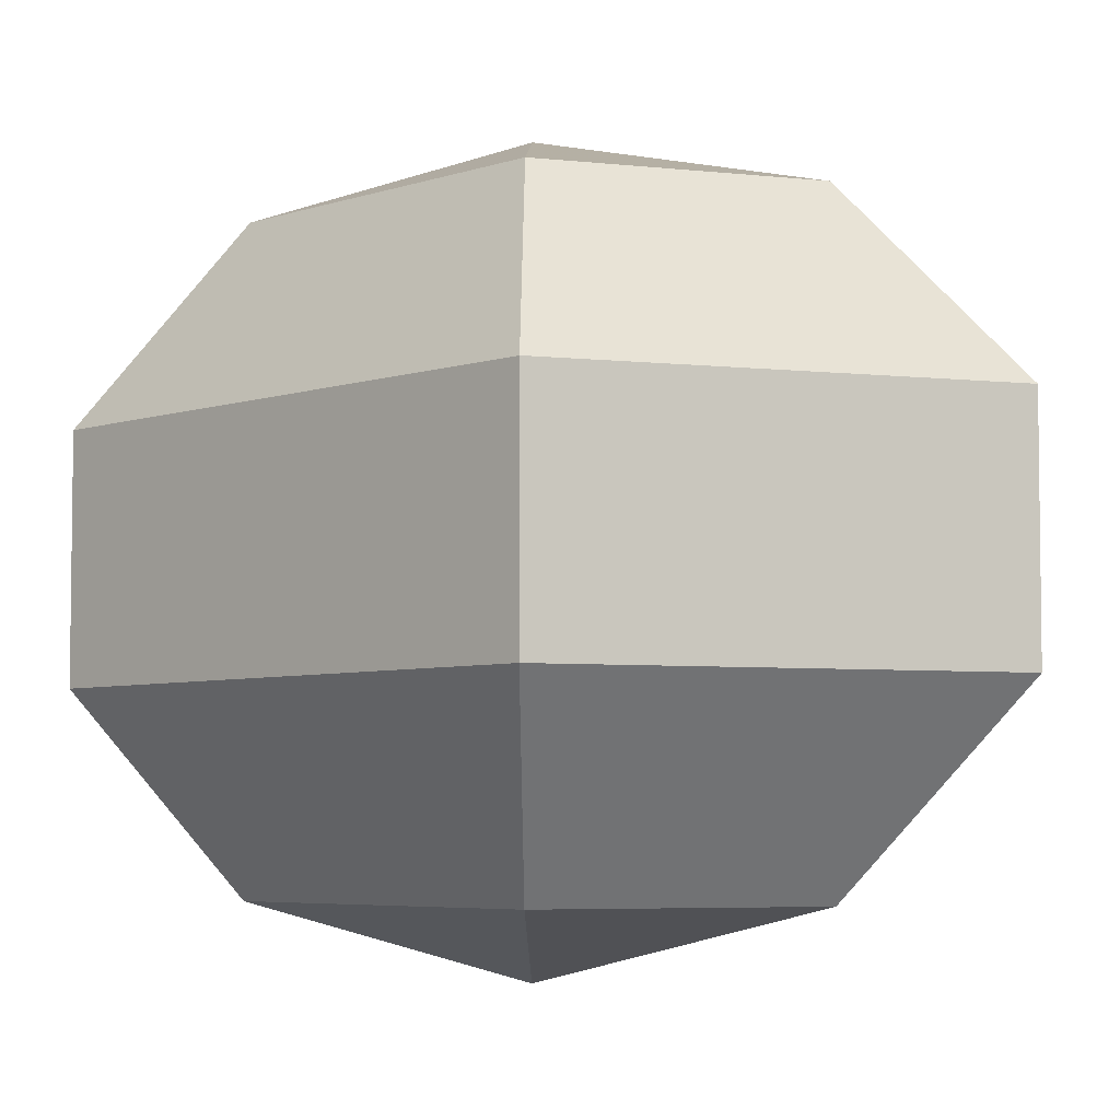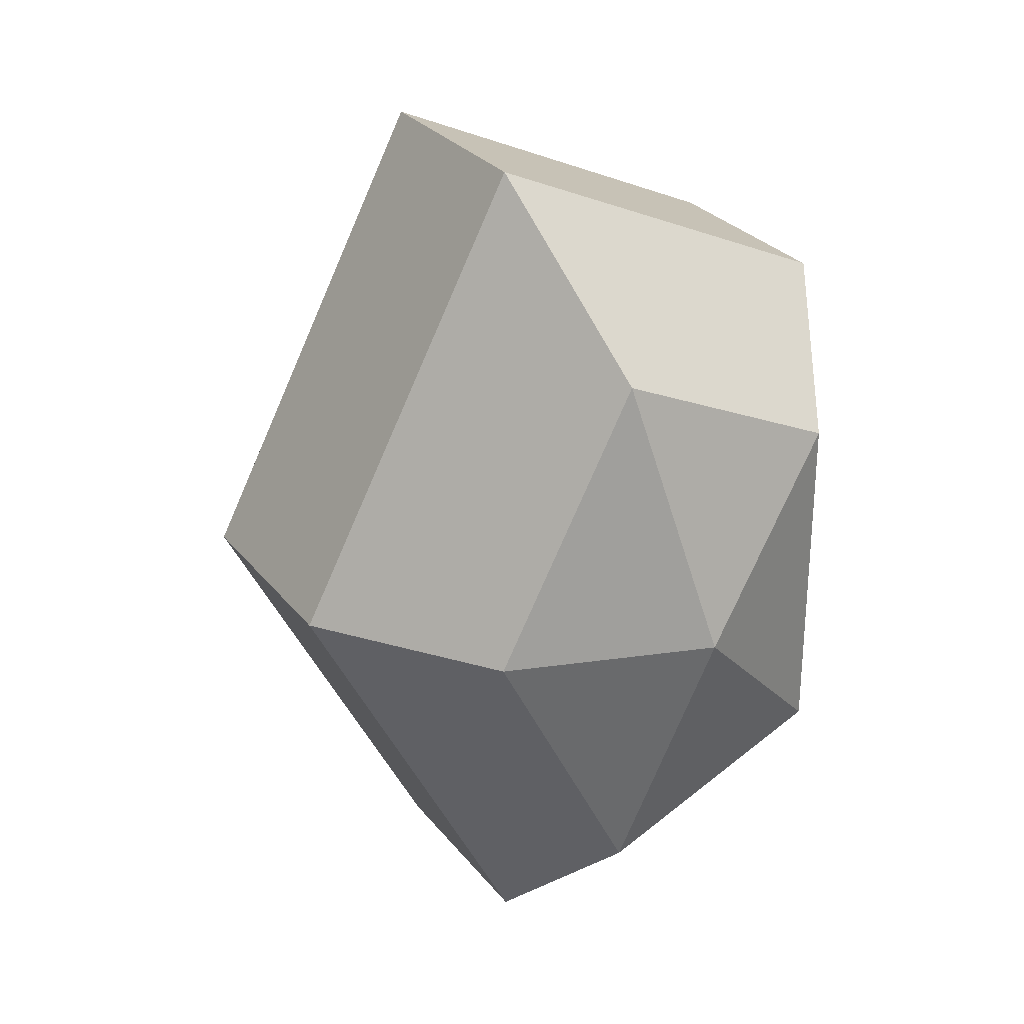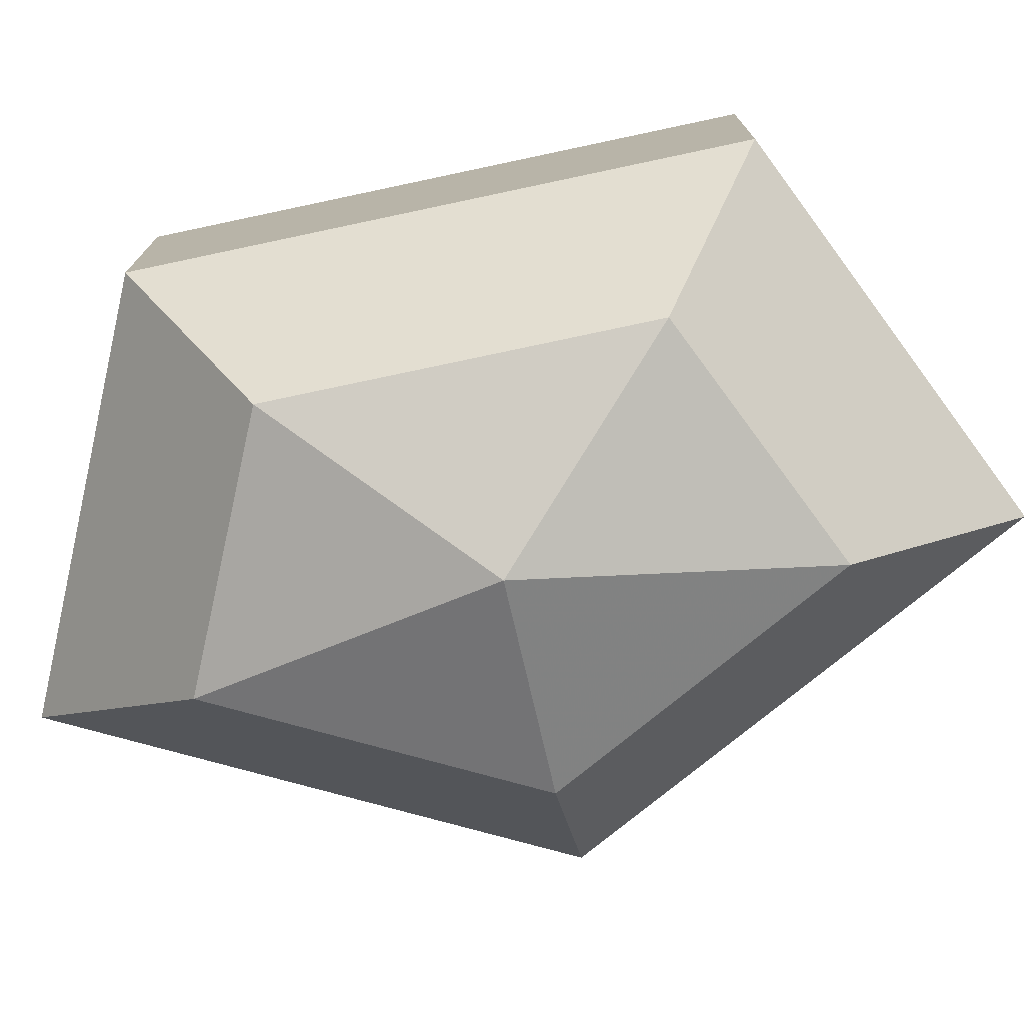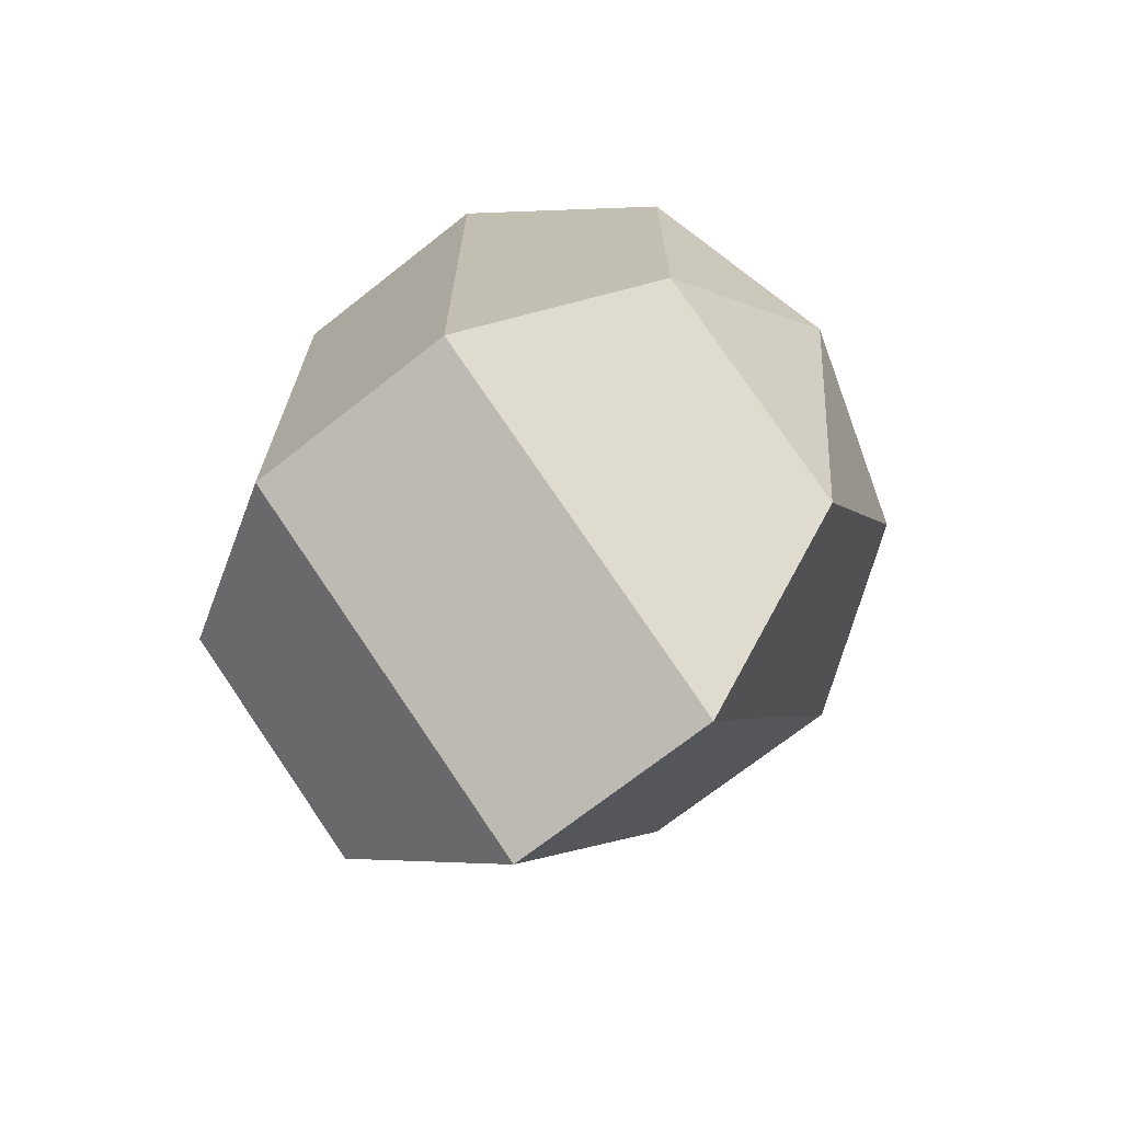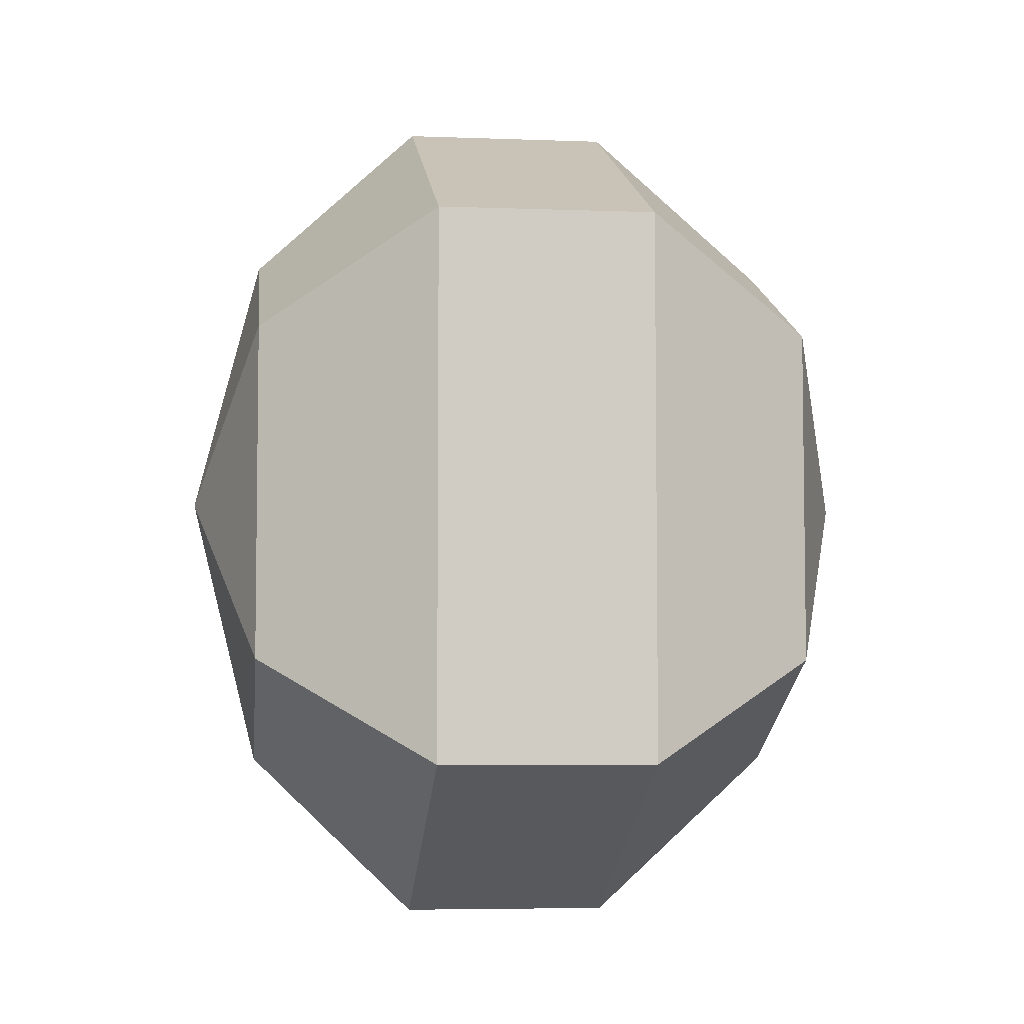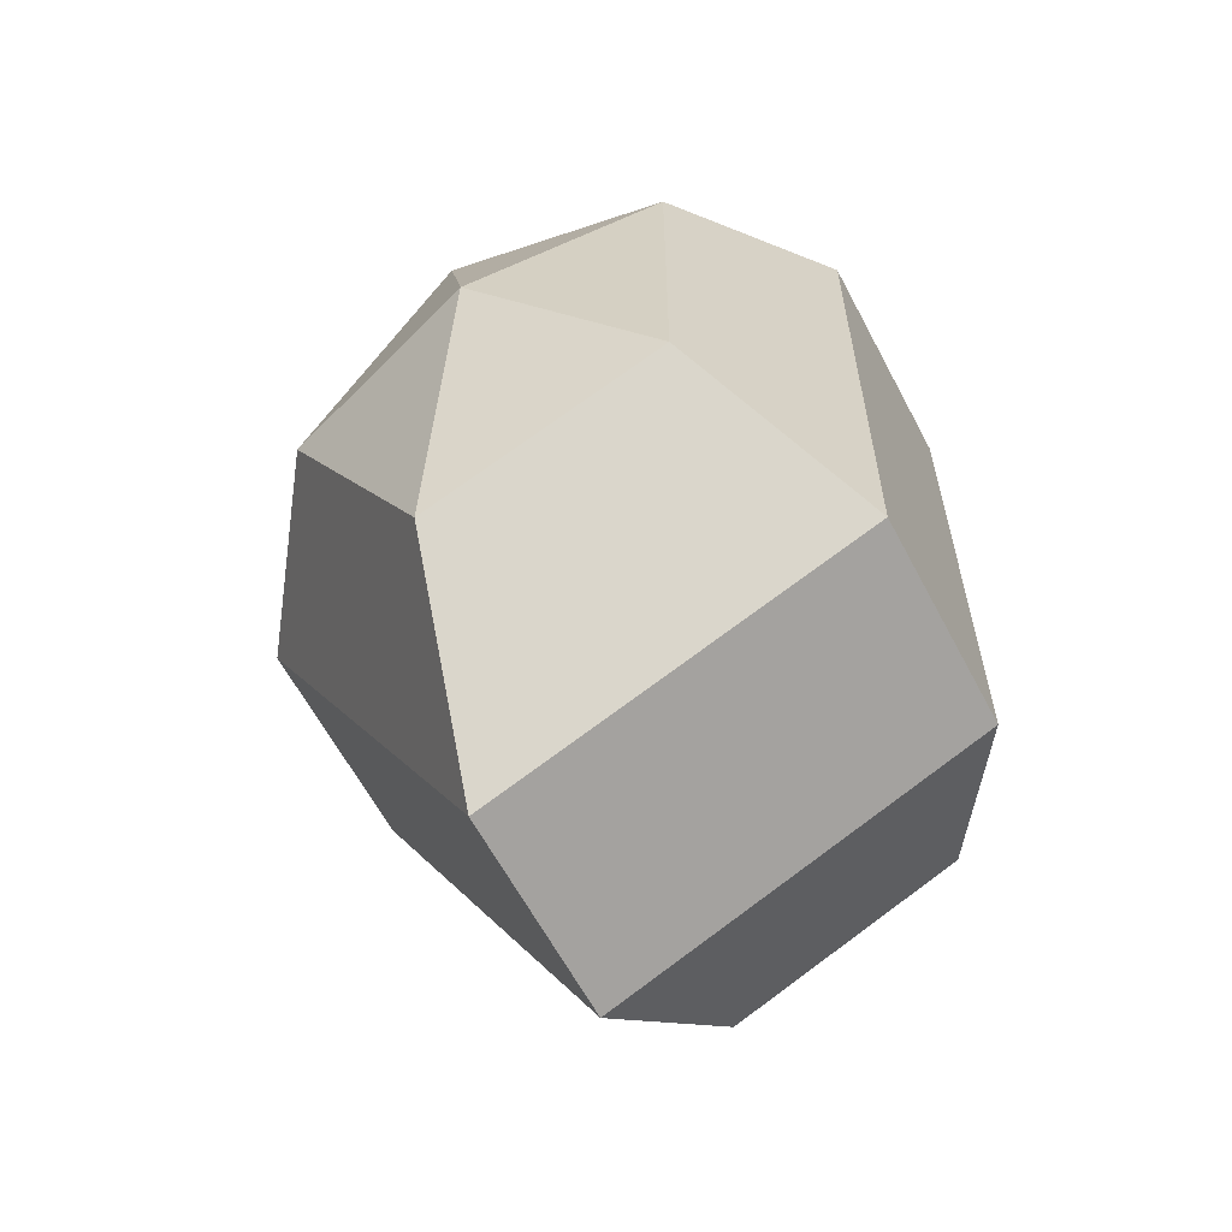
<metadata>
{"format":"obj","ext":"obj","renderer":"f3d","projection":"perspective","resolution":1024,"background":"white","views":[{"elev":-5.1,"azim":136.3,"up":"+Z"},{"elev":28.2,"azim":-30.1,"up":"+Y"},{"elev":-76.1,"azim":102.0,"up":"+Z"},{"elev":-70.8,"azim":128.3,"up":"+Y"},{"elev":-5.3,"azim":83.3,"up":"+Y"},{"elev":-61.8,"azim":27.8,"up":"+Y"}]}
</metadata>
<code>
v 219 132 130
v 219 132 130
v 219 132 130
v 219 132 130
v 219 132 130
v 219 132 130
v 215.5 132 131.1
v 217.9 127.3 131.1
v 221.9 129.1 131.1
v 221.9 134.9 131.1
v 217.9 136.7 131.1
v 215.5 132 131.1
v 213.3 132 134.1
v 217.2 124.4 134.1
v 223.6 127.3 134.1
v 223.6 136.7 134.1
v 217.2 139.6 134.1
v 213.3 132 134.1
v 213.3 132 137.9
v 217.2 124.4 137.9
v 223.6 127.3 137.9
v 223.6 136.7 137.9
v 217.2 139.6 137.9
v 213.3 132 137.9
v 215.5 132 140.9
v 217.9 127.3 140.9
v 221.9 129.1 140.9
v 221.9 134.9 140.9
v 217.9 136.7 140.9
v 215.5 132 140.9
v 219 132 142
v 219 132 142
v 219 132 142
v 219 132 142
v 219 132 142
v 219 132 142
g foo
f 8 7 1
f 9 8 2
f 10 9 3
f 11 10 4
f 12 11 5
f 14 13 7
f 15 14 8
f 16 15 9
f 17 16 10
f 18 17 11
f 20 19 13
f 21 20 14
f 22 21 15
f 23 22 16
f 24 23 17
f 26 25 19
f 27 26 20
f 28 27 21
f 29 28 22
f 30 29 23
f 32 31 25
f 33 32 26
f 34 33 27
f 35 34 28
f 36 35 29
f 2 8 1
f 3 9 2
f 4 10 3
f 5 11 4
f 6 12 5
f 8 14 7
f 9 15 8
f 10 16 9
f 11 17 10
f 12 18 11
f 14 20 13
f 15 21 14
f 16 22 15
f 17 23 16
f 18 24 17
f 20 26 19
f 21 27 20
f 22 28 21
f 23 29 22
f 24 30 23
f 26 32 25
f 27 33 26
f 28 34 27
f 29 35 28
f 30 36 29
g

</code>
